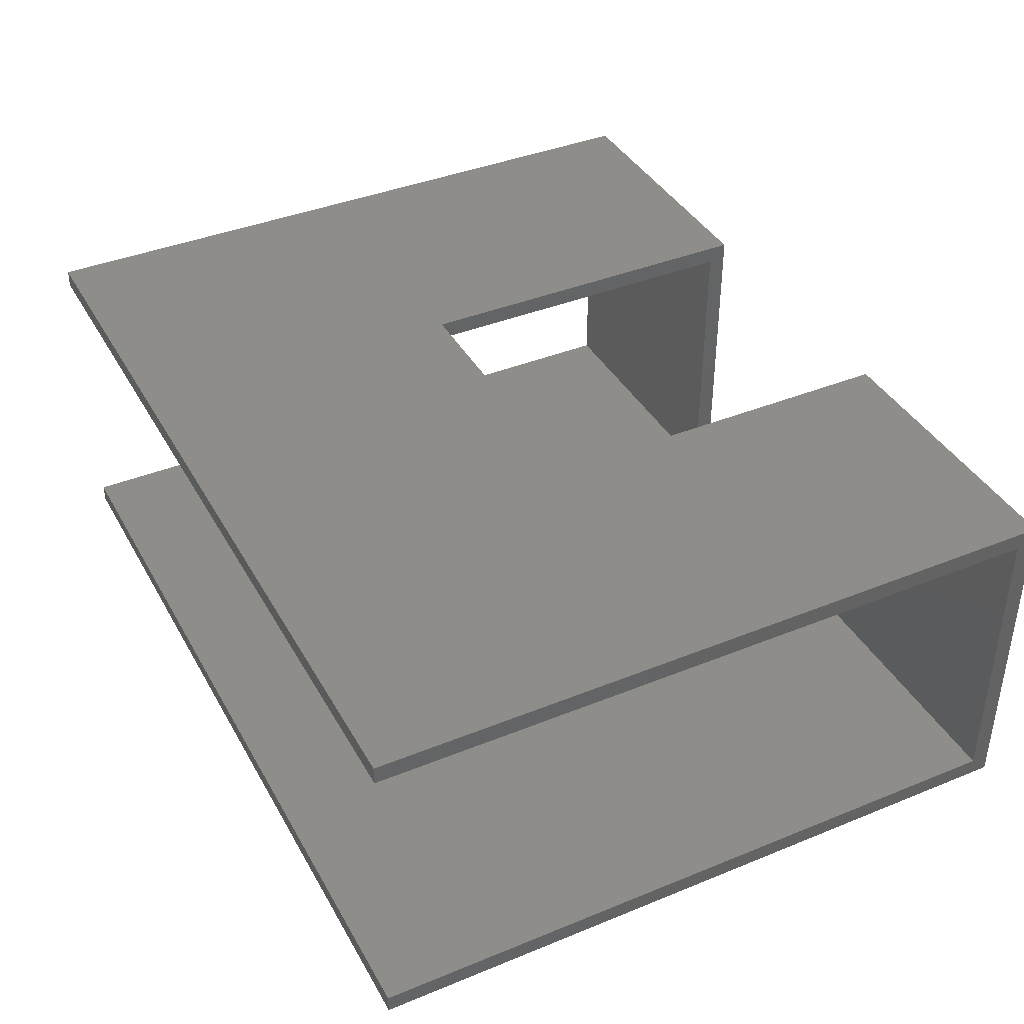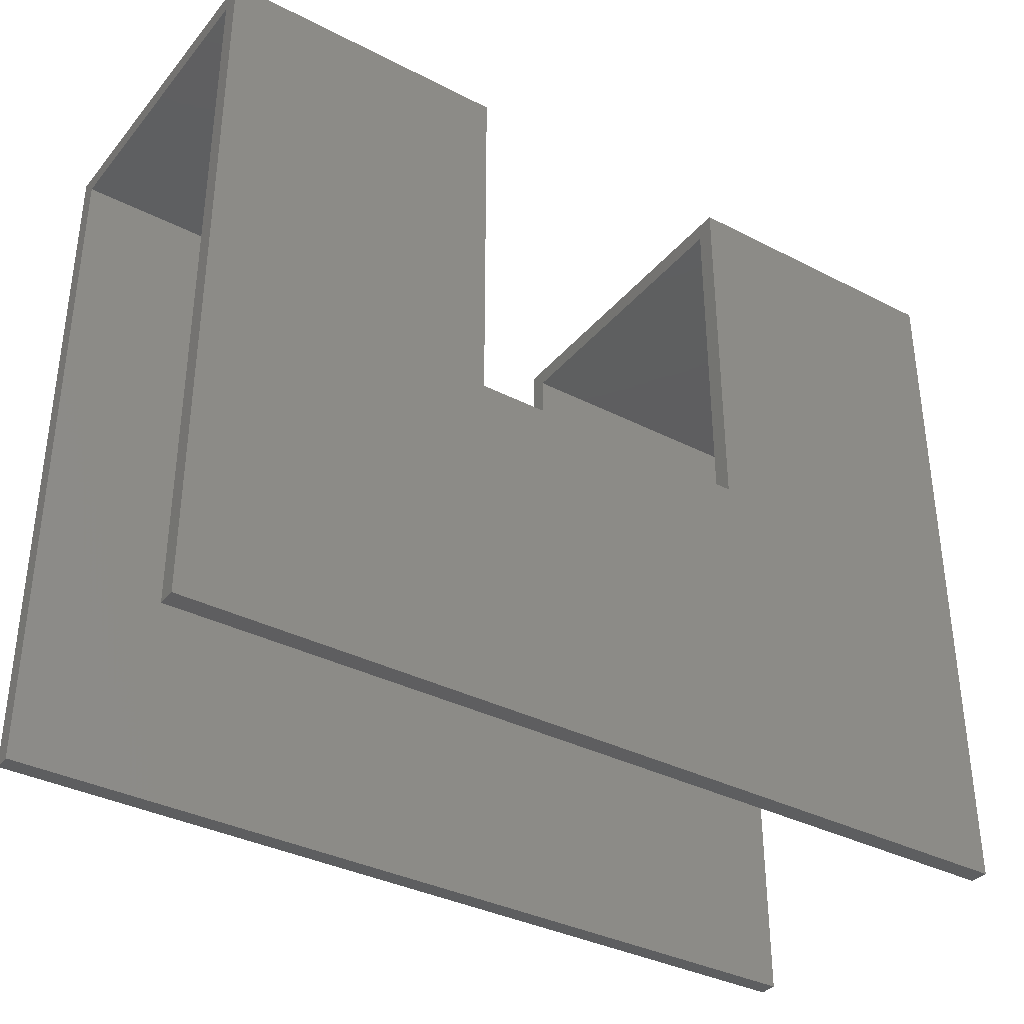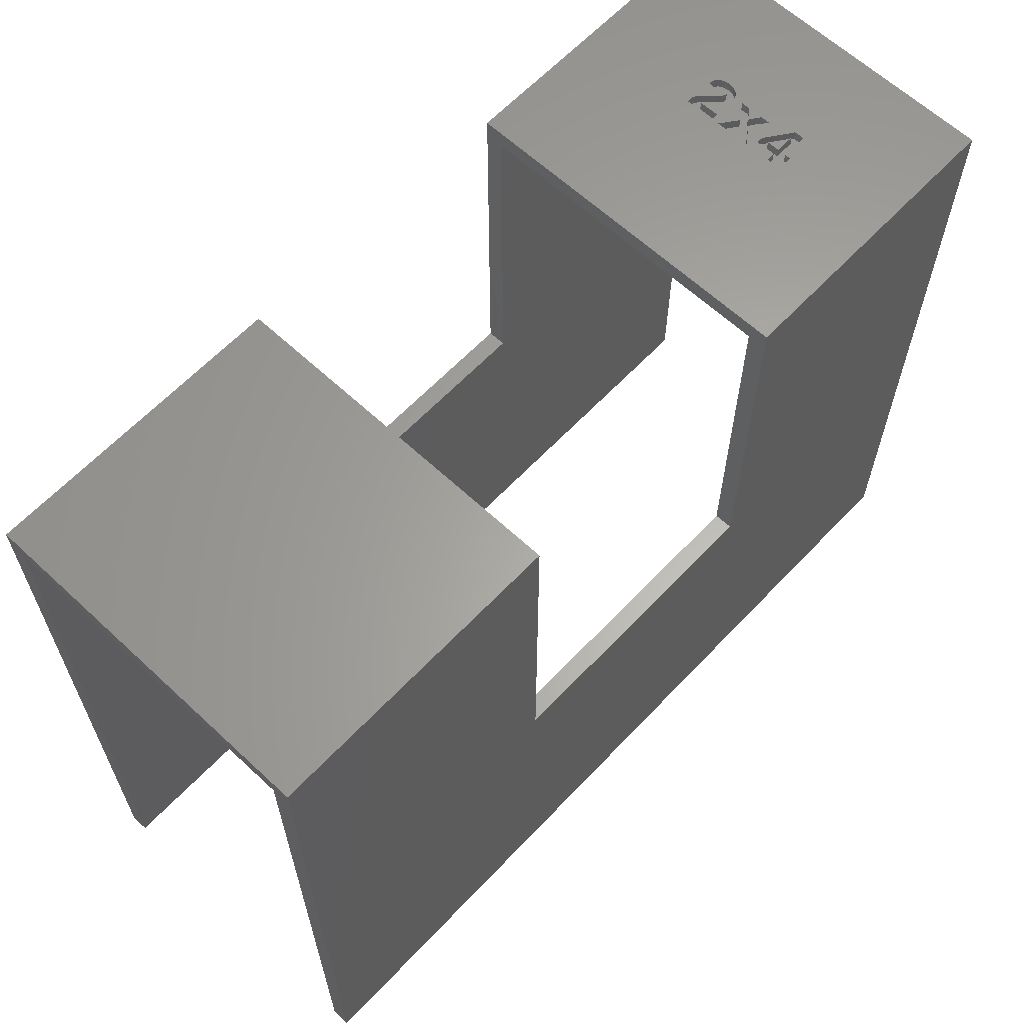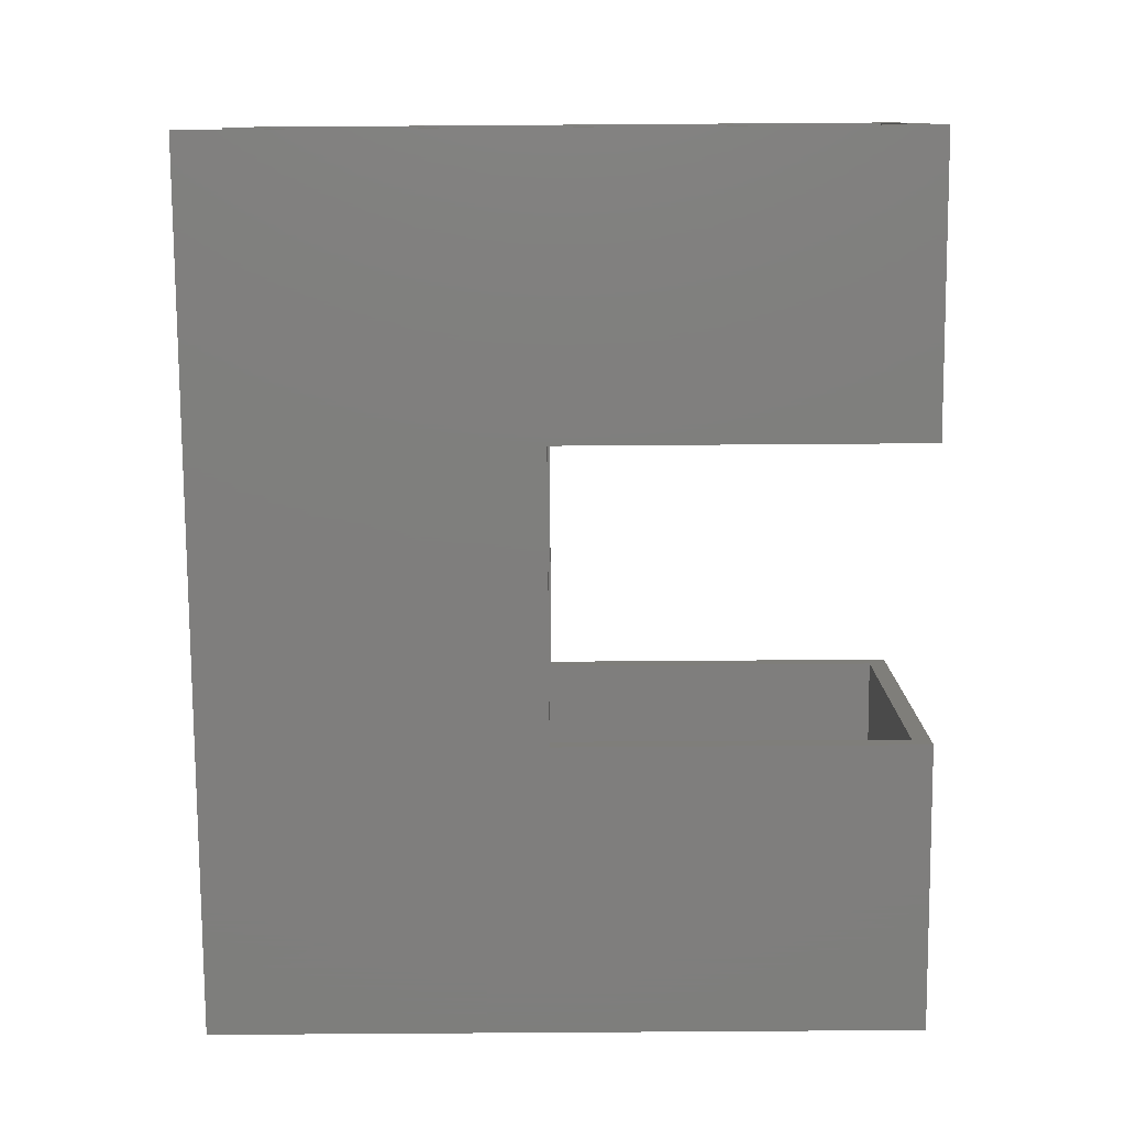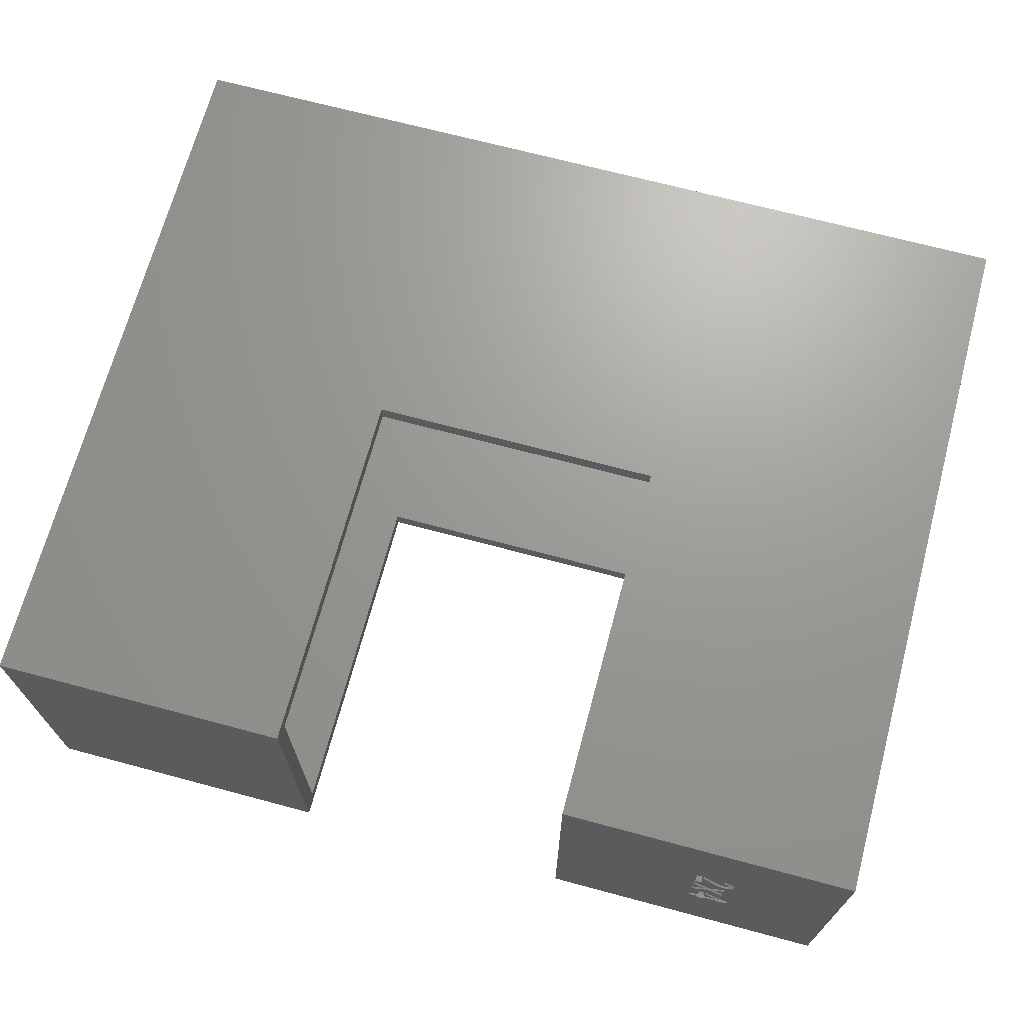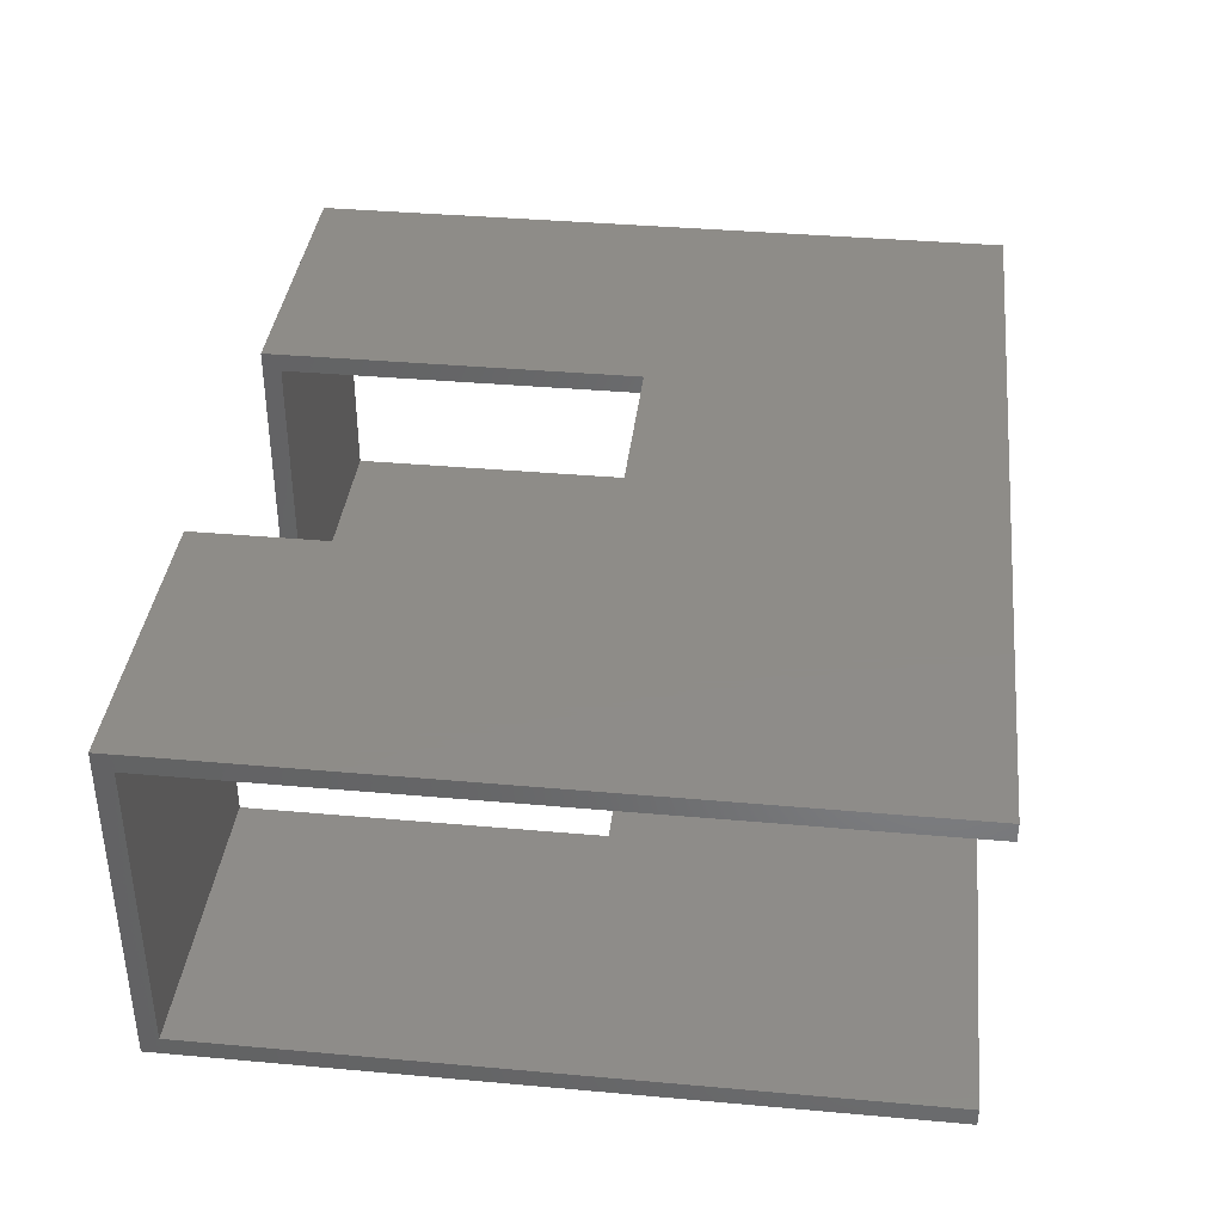
<metadata>
{"format":"stl","ext":"stl","renderer":"f3d","projection":"perspective","resolution":1024,"background":"white","views":[{"elev":39.6,"azim":-116.8,"up":"+Y"},{"elev":-35.7,"azim":145.9,"up":"+Z"},{"elev":62.9,"azim":-46.7,"up":"+Z"},{"elev":-78.5,"azim":-89.6,"up":"+Y"},{"elev":69.2,"azim":15.0,"up":"+Y"},{"elev":37.8,"azim":96.5,"up":"+Y"}]}
</metadata>
<code>
# stl→obj: 170 verts, 340 faces
v 114.3 41.75 92.55
v 114.3 39.37 90.17
v 114.3 41.75 0
v 114.3 0 90.17
v 114.3 -2.381 92.55
v 114.3 -2.381 0
v 114.3 0 0
v 114.3 39.37 0
v 0 41.75 92.55
v 38.1 -2.381 92.55
v 38.1 41.75 92.55
v 0 -2.381 92.55
v 96.39 12.58 92.55
v 95.25 12.58 92.55
v 96.39 11.82 92.55
v 99.54 20.16 92.55
v 98.15 19.19 92.55
v 99.54 18.25 92.55
v 99.24 22.47 92.55
v 99.54 21.35 92.55
v 99.83 22.6 92.55
v 98.81 22.54 92.55
v 97.46 19.83 92.55
v 98.4 22.75 92.55
v 96.16 22.39 92.55
v 97.99 23.09 92.55
v 97.56 23.56 92.55
v 97.04 24.2 92.55
v 96.7 24.6 92.55
v 96.44 24.83 92.55
v 96.16 24.99 92.55
v 95.25 21.43 92.55
v 95.25 22.39 92.55
v 100.6 23.58 92.55
v 100.6 13.83 92.55
v 100.3 22.98 92.55
v 99.54 17.03 92.55
v 97.23 16.19 92.55
v 97.49 18.58 92.55
v 96.39 16.19 92.55
v 95.25 16.96 92.55
v 95.25 13.65 92.55
v 96.39 13.65 92.55
v 100.7 24.35 92.55
v 100.6 25.1 92.55
v 100.3 25.67 92.55
v 99.78 26.06 92.55
v 99.08 26.26 92.55
v 99.75 24.02 92.55
v 98.86 23.72 92.55
v 99.02 23.64 92.55
v 97.37 25.28 92.55
v 99.03 25.14 92.55
v 99.36 25.04 92.55
v 98.7 23.82 92.55
v 98.53 23.97 92.55
v 98.29 24.22 92.55
v 97.92 24.66 92.55
v 96.01 26.31 92.55
v 96.9 25.75 92.55
v 96.46 26.07 92.55
v 95.25 26.31 92.55
v 76.2 41.75 92.55
v 95.25 20.26 92.55
v 76.2 -2.381 92.55
v 95.25 18.15 92.55
v 100.6 12.58 92.55
v 97.23 11.82 92.55
v 97.23 12.58 92.55
v 99.59 24.88 92.55
v 99.8 24.35 92.55
v 99.75 24.66 92.55
v 99.19 23.61 92.55
v 99.62 23.79 92.55
v 99.43 23.66 92.55
v 96.8 19.19 92.55
v 99.36 13.75 92.55
v 99.52 13.63 92.55
v 99.64 13.6 92.55
v 99.31 13.65 92.55
v 98.98 13.98 92.55
v 97.23 13.65 92.55
v 97.23 15.25 92.55
v 0 39.37 0
v 0 41.75 0
v 0 -2.381 0
v 0 0 0
v 0 0 90.17
v 0 39.37 90.17
v 76.2 41.75 44.45
v 38.1 41.75 44.45
v 38.1 -2.381 44.45
v 76.2 -2.381 44.45
v 38.1 39.37 90.17
v 38.1 0 90.17
v 76.2 0 90.17
v 76.2 39.37 90.17
v 38.1 39.37 44.45
v 76.2 39.37 44.45
v 76.2 0 44.45
v 38.1 0 44.45
v 99.75 24.66 91.28
v 100.7 24.35 91.28
v 100.6 25.1 91.28
v 99.59 24.88 91.28
v 100.3 25.67 91.28
v 99.75 24.02 91.28
v 99.8 24.35 91.28
v 100.6 23.58 91.28
v 99.62 23.79 91.28
v 99.36 25.04 91.28
v 99.78 26.06 91.28
v 99.03 25.14 91.28
v 99.08 26.26 91.28
v 100.3 22.98 91.28
v 99.43 23.66 91.28
v 99.83 22.6 91.28
v 99.24 22.47 91.28
v 99.19 23.61 91.28
v 98.81 22.54 91.28
v 99.02 23.64 91.28
v 98.4 22.75 91.28
v 98.86 23.72 91.28
v 97.99 23.09 91.28
v 98.7 23.82 91.28
v 98.53 23.97 91.28
v 97.56 23.56 91.28
v 98.29 24.22 91.28
v 97.92 24.66 91.28
v 97.04 24.2 91.28
v 97.37 25.28 91.28
v 96.44 24.83 91.28
v 96.9 25.75 91.28
v 96.7 24.6 91.28
v 96.16 24.99 91.28
v 96.46 26.07 91.28
v 96.01 26.31 91.28
v 95.25 26.31 91.28
v 95.25 22.39 91.28
v 96.16 22.39 91.28
v 95.25 13.65 91.28
v 96.39 12.58 91.28
v 96.39 13.65 91.28
v 95.25 12.58 91.28
v 100.6 13.83 91.28
v 99.64 13.6 91.28
v 100.6 12.58 91.28
v 99.36 13.75 91.28
v 98.98 13.98 91.28
v 97.23 16.19 91.28
v 97.23 15.25 91.28
v 96.39 16.19 91.28
v 97.23 13.65 91.28
v 97.23 12.58 91.28
v 97.23 11.82 91.28
v 96.39 11.82 91.28
v 99.52 13.63 91.28
v 99.31 13.65 91.28
v 95.25 20.26 91.28
v 97.46 19.83 91.28
v 95.25 21.43 91.28
v 96.8 19.19 91.28
v 99.54 20.16 91.28
v 99.54 21.35 91.28
v 98.15 19.19 91.28
v 97.49 18.58 91.28
v 95.25 18.15 91.28
v 95.25 16.96 91.28
v 99.54 18.25 91.28
v 99.54 17.03 91.28
f 1 2 3
f 1 4 2
f 5 4 1
f 6 4 5
f 4 6 7
f 3 2 8
f 9 10 11
f 10 9 12
f 13 14 15
f 16 17 18
f 19 20 21
f 22 20 19
f 23 22 24
f 25 24 26
f 25 26 27
f 24 25 23
f 25 27 28
f 25 28 29
f 25 29 30
f 25 30 31
f 22 23 20
f 32 25 33
f 25 32 23
f 5 34 35
f 16 34 36
f 20 36 21
f 36 20 16
f 34 16 18
f 34 18 35
f 37 35 18
f 38 37 39
f 37 38 35
f 39 40 38
f 41 40 39
f 42 40 41
f 40 42 43
f 34 1 44
f 1 45 44
f 1 46 45
f 1 47 46
f 1 48 47
f 49 50 51
f 52 53 48
f 54 55 50
f 54 56 55
f 53 57 56
f 53 58 57
f 53 52 58
f 59 48 1
f 48 60 52
f 48 61 60
f 48 59 61
f 1 62 59
f 63 33 62
f 33 63 32
f 32 63 64
f 65 64 63
f 64 65 66
f 66 65 41
f 41 65 42
f 63 62 1
f 1 34 5
f 67 5 35
f 68 67 69
f 67 68 5
f 15 5 68
f 65 15 14
f 15 65 5
f 42 65 14
f 70 71 72
f 50 49 71
f 54 71 70
f 73 49 51
f 50 71 54
f 49 73 74
f 56 54 53
f 74 73 75
f 76 64 66
f 77 78 79
f 77 80 78
f 81 80 77
f 82 81 83
f 81 82 80
f 84 3 8
f 3 84 85
f 86 7 6
f 7 86 87
f 87 86 88
f 89 85 84
f 85 89 9
f 88 9 89
f 88 12 9
f 12 88 86
f 1 90 63
f 90 3 91
f 3 90 1
f 91 9 11
f 91 85 9
f 85 91 3
f 12 92 10
f 92 86 93
f 86 92 12
f 93 5 65
f 93 6 5
f 6 93 86
f 88 94 95
f 94 88 89
f 96 2 4
f 2 96 97
f 89 98 94
f 98 84 99
f 84 98 89
f 99 2 97
f 99 8 2
f 8 99 84
f 4 100 96
f 100 7 101
f 7 100 4
f 101 88 95
f 101 87 88
f 87 101 7
f 100 93 96
f 97 90 99
f 90 97 63
f 96 63 97
f 96 65 63
f 65 96 93
f 91 99 90
f 99 91 98
f 101 93 100
f 93 101 92
f 11 94 91
f 11 95 94
f 10 95 11
f 92 95 10
f 95 92 101
f 91 94 98
f 102 103 104
f 105 104 106
f 107 103 108
f 103 107 109
f 110 109 107
f 111 106 112
f 103 102 108
f 104 105 102
f 106 111 105
f 113 112 114
f 112 113 111
f 109 110 115
f 116 115 110
f 115 116 117
f 116 118 117
f 119 118 116
f 120 119 121
f 122 121 123
f 119 120 118
f 124 123 125
f 124 125 126
f 121 122 120
f 127 126 128
f 123 124 122
f 127 128 129
f 126 127 124
f 130 129 131
f 129 130 127
f 132 131 133
f 131 134 130
f 135 133 136
f 131 132 134
f 133 135 132
f 137 135 136
f 138 135 137
f 135 138 139
f 135 139 140
f 141 142 143
f 142 141 144
f 145 146 147
f 145 148 146
f 145 149 148
f 150 149 145
f 150 151 149
f 152 151 150
f 151 143 153
f 153 143 154
f 151 152 143
f 142 154 143
f 154 142 155
f 155 142 156
f 157 147 146
f 158 147 157
f 154 158 153
f 158 154 147
f 159 160 161
f 160 159 162
f 160 163 164
f 163 160 165
f 165 160 166
f 162 166 160
f 167 166 162
f 166 167 168
f 166 169 165
f 169 166 170
f 140 31 135
f 31 140 25
f 132 31 30
f 31 132 135
f 134 30 29
f 30 134 132
f 28 134 29
f 134 28 130
f 27 130 28
f 130 27 127
f 26 127 27
f 127 26 124
f 122 26 24
f 26 122 124
f 120 24 22
f 24 120 122
f 118 22 19
f 22 118 120
f 117 19 21
f 19 117 118
f 115 21 36
f 21 115 117
f 115 34 109
f 34 115 36
f 109 44 103
f 44 109 34
f 103 45 104
f 45 103 44
f 104 46 106
f 46 104 45
f 112 46 47
f 46 112 106
f 114 47 48
f 47 114 112
f 53 114 48
f 114 53 113
f 111 53 54
f 53 111 113
f 105 54 70
f 54 105 111
f 72 105 70
f 105 72 102
f 71 102 72
f 102 71 108
f 49 108 71
f 108 49 107
f 74 107 49
f 107 74 110
f 116 74 75
f 74 116 110
f 119 75 73
f 75 119 116
f 121 73 51
f 73 121 119
f 123 51 50
f 51 123 121
f 125 50 55
f 50 125 123
f 126 55 56
f 55 126 125
f 126 57 128
f 57 126 56
f 128 58 129
f 58 128 57
f 129 52 131
f 52 129 58
f 133 52 60
f 52 133 131
f 136 60 61
f 60 136 133
f 137 61 59
f 61 137 136
f 138 59 62
f 59 138 137
f 33 138 62
f 138 33 139
f 140 33 25
f 33 140 139
f 15 142 13
f 142 15 156
f 155 15 68
f 15 155 156
f 155 69 154
f 69 155 68
f 147 69 67
f 69 147 154
f 147 35 145
f 35 147 67
f 150 35 38
f 35 150 145
f 152 38 40
f 38 152 150
f 43 152 40
f 152 43 143
f 141 43 42
f 43 141 143
f 14 141 42
f 141 14 144
f 142 14 13
f 14 142 144
f 149 83 81
f 83 149 151
f 148 81 77
f 81 148 149
f 146 77 79
f 77 146 148
f 157 79 78
f 79 157 146
f 158 78 80
f 78 158 157
f 153 80 82
f 80 153 158
f 153 83 151
f 83 153 82
f 167 76 66
f 76 167 162
f 41 167 66
f 167 41 168
f 166 41 39
f 41 166 168
f 170 39 37
f 39 170 166
f 170 18 169
f 18 170 37
f 165 18 17
f 18 165 169
f 163 17 16
f 17 163 165
f 163 20 164
f 20 163 16
f 160 20 23
f 20 160 164
f 161 23 32
f 23 161 160
f 64 161 32
f 161 64 159
f 162 64 76
f 64 162 159

</code>
